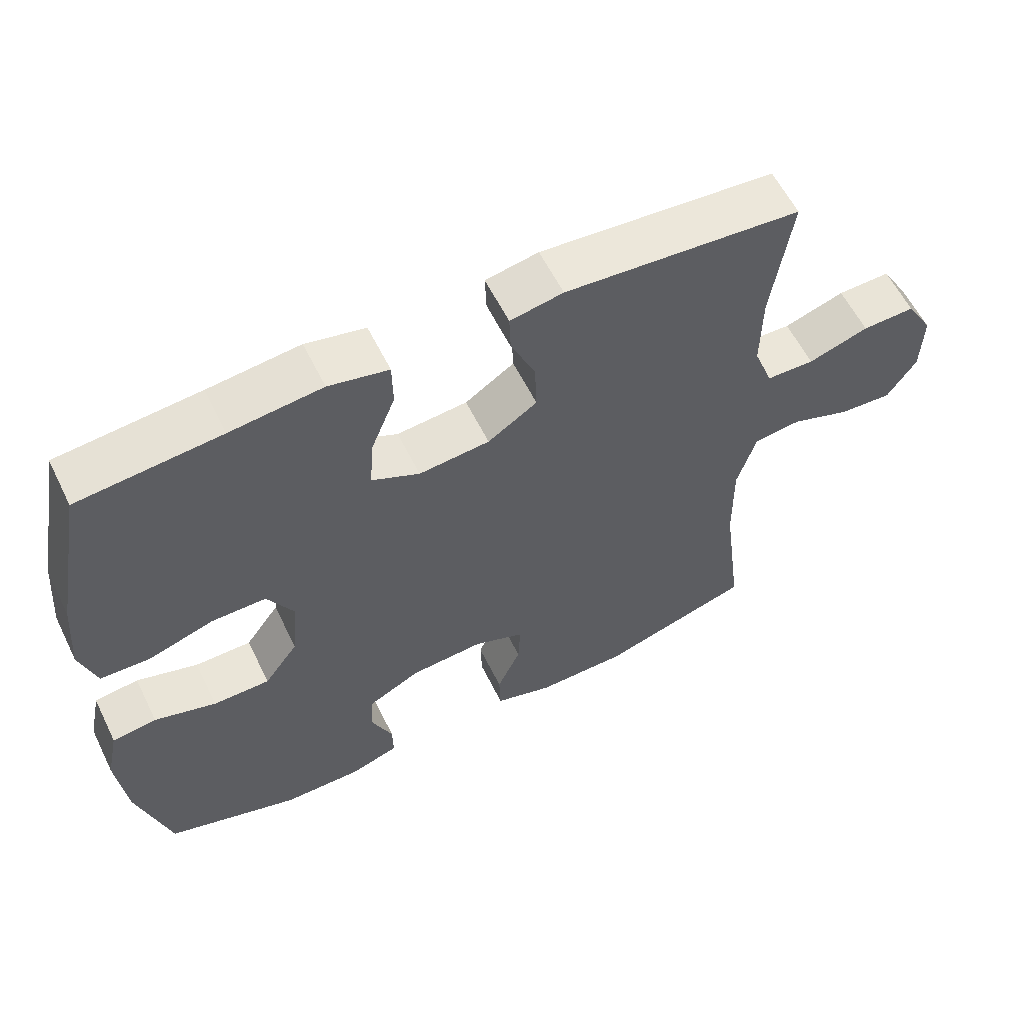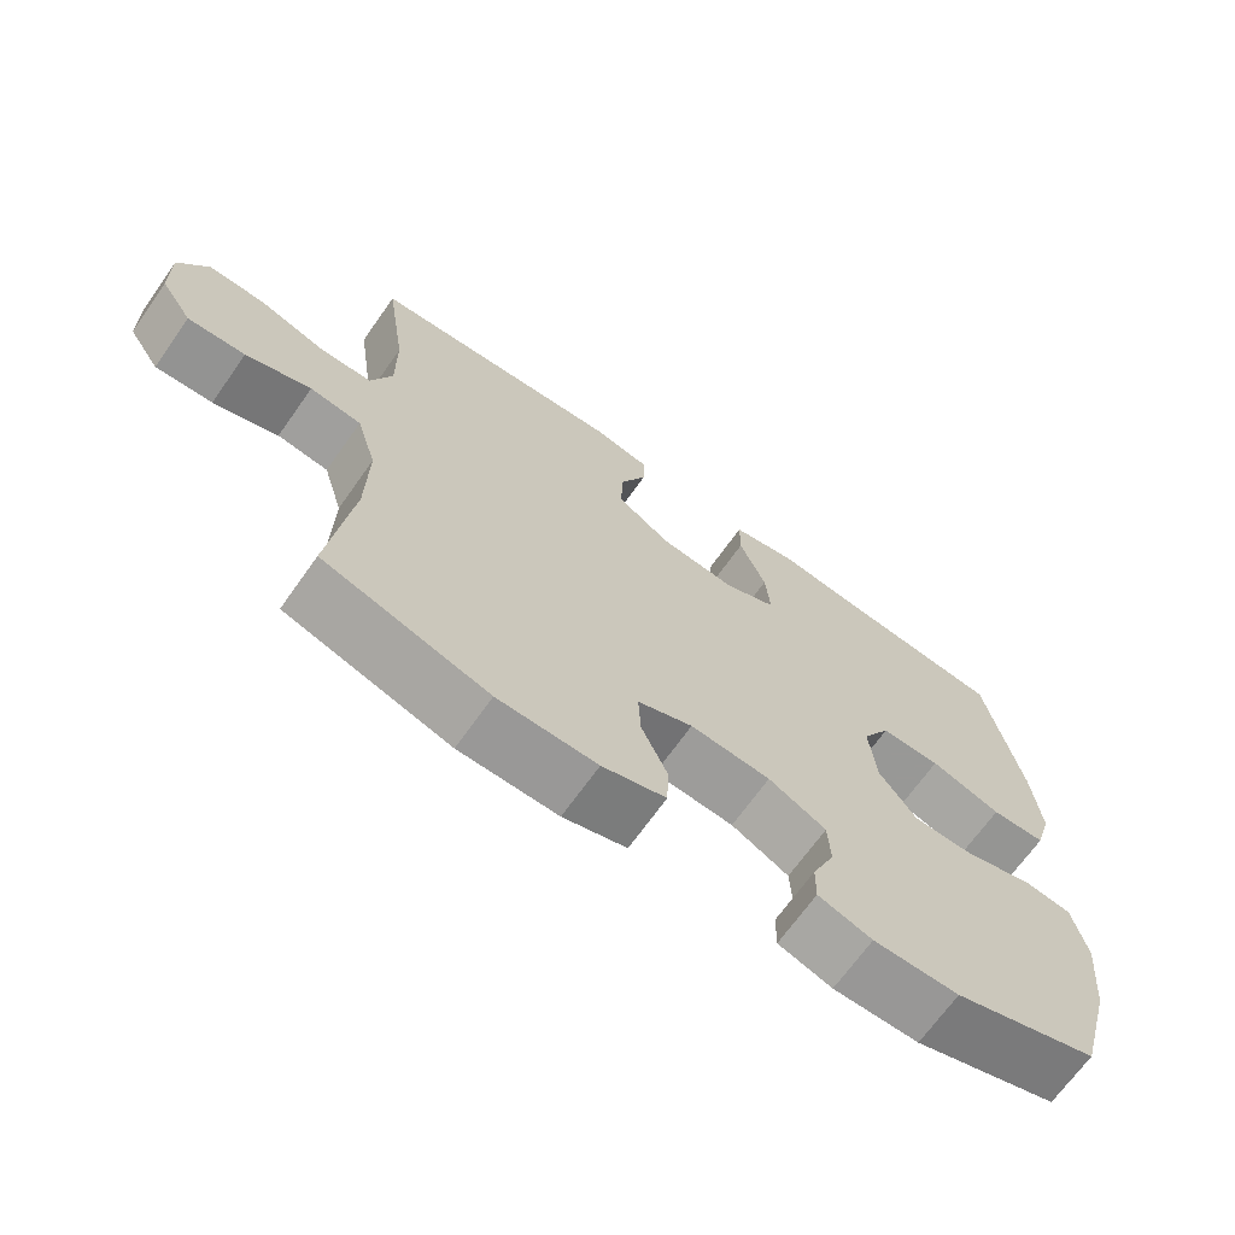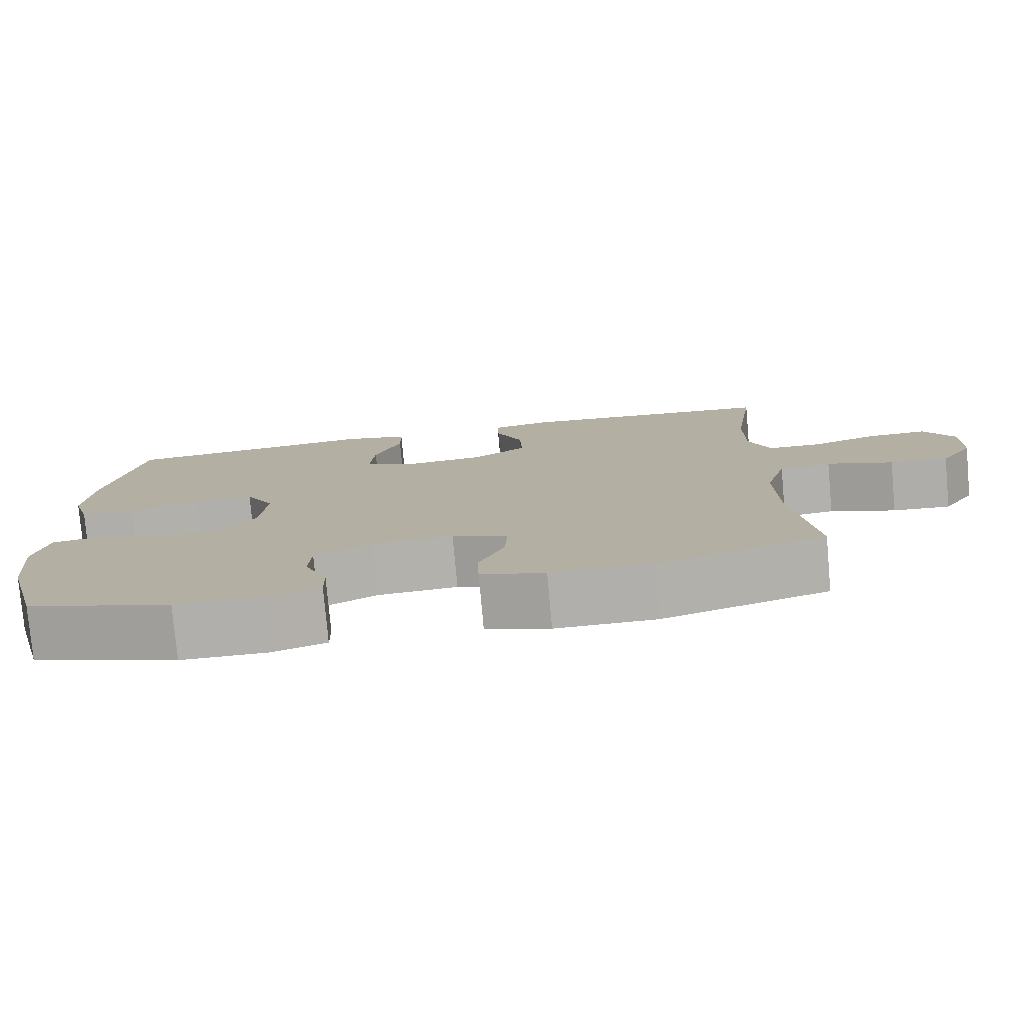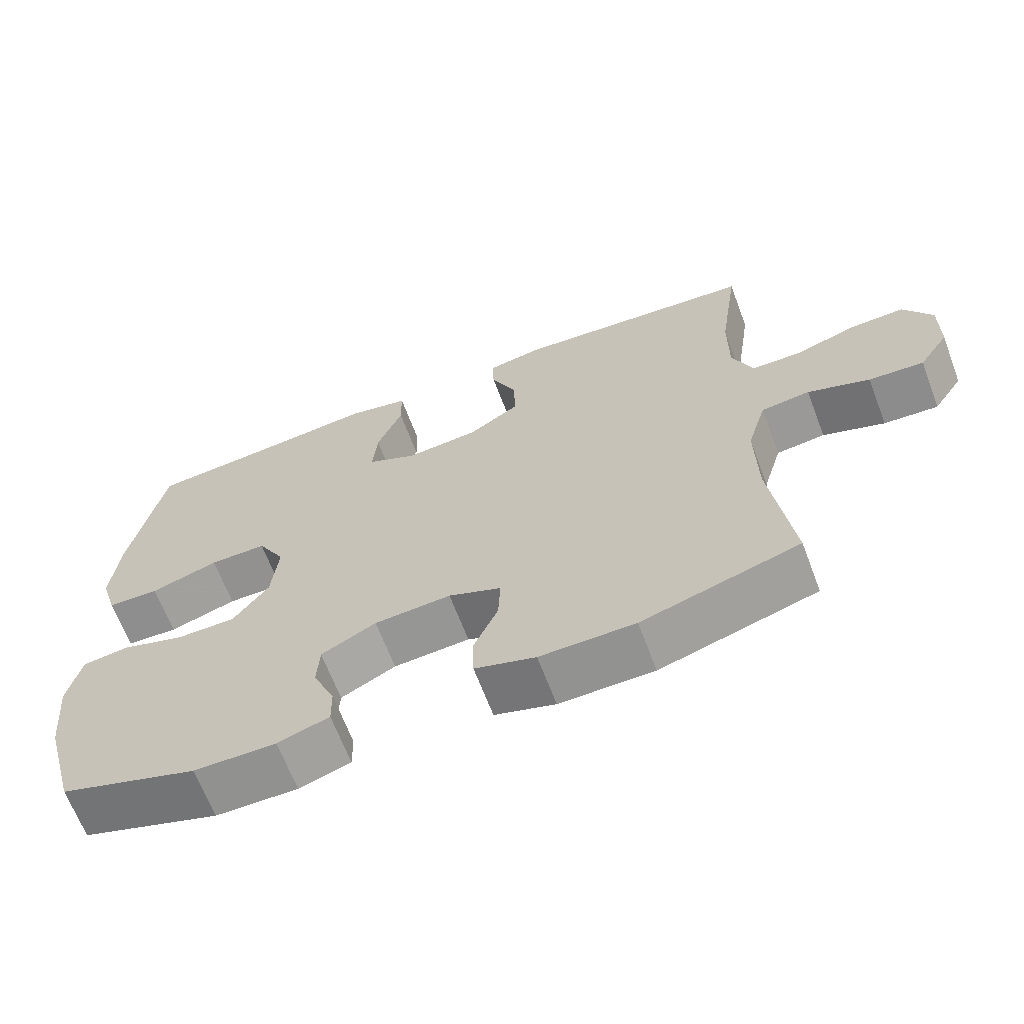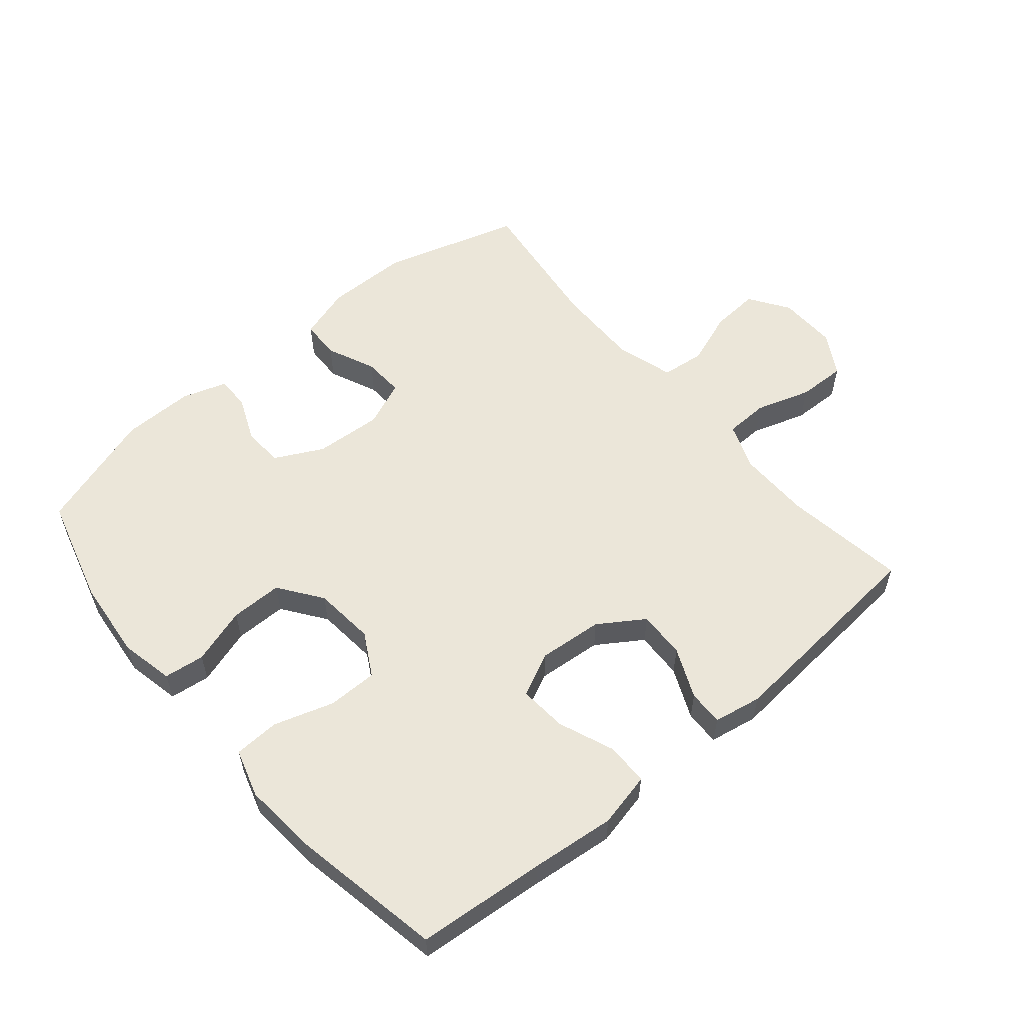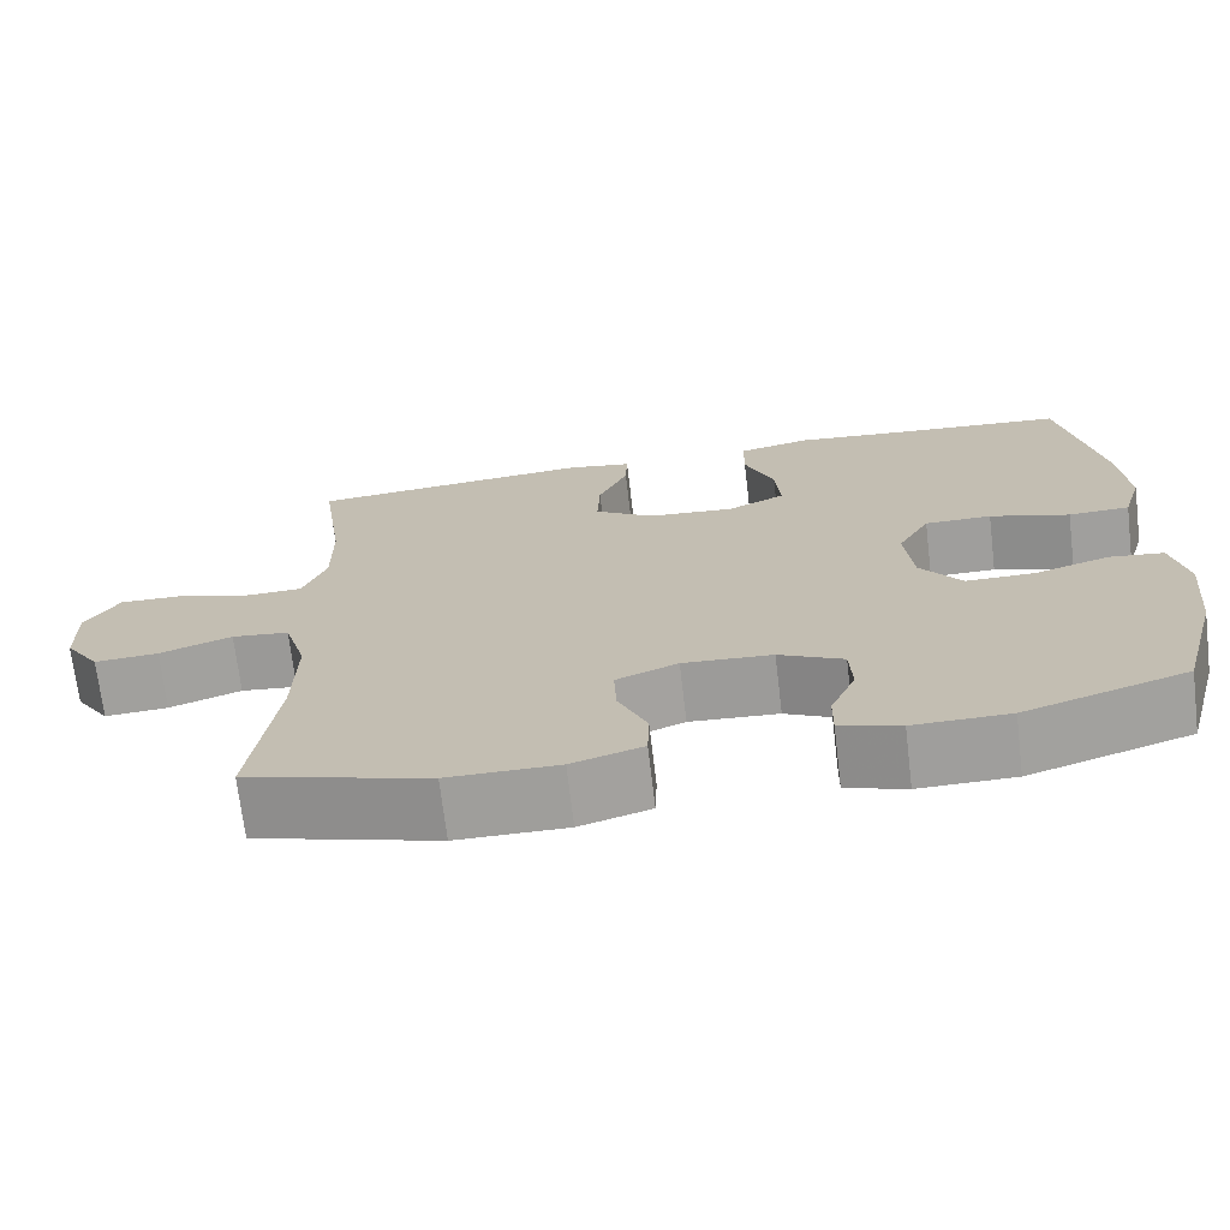
<metadata>
{"format":"obj","ext":"obj","renderer":"f3d","projection":"perspective","resolution":1024,"background":"white","views":[{"elev":59.2,"azim":-26.2,"up":"+Z"},{"elev":-68.5,"azim":144.7,"up":"+Z"},{"elev":-78.2,"azim":5.1,"up":"+Z"},{"elev":-66.1,"azim":20.7,"up":"+Z"},{"elev":56.8,"azim":-40.2,"up":"+Y"},{"elev":-70.9,"azim":-173.2,"up":"+Z"}]}
</metadata>
<code>
v -0.5 0.07 0.5
v -0.296 0.07 0.518
v -0.164 0.07 0.532
v -0.078 0.07 0.513
v -0.077 0.07 0.446
v -0.112 0.07 0.358
v -0.118 0.07 0.282
v -0.049 0.07 0.249
v 0.053 0.07 0.258
v 0.124 0.07 0.305
v 0.121 0.07 0.38
v 0.086 0.07 0.459
v 0.084 0.07 0.515
v 0.16 0.07 0.529
v 0.5 0.07 0.5
v 0.472 0.07 0.307
v 0.471 0.07 0.192
v 0.499 0.07 0.118
v 0.568 0.07 0.116
v 0.655 0.07 0.144
v 0.731 0.07 0.146
v 0.77 0.07 0.08
v 0.768 0.07 -0.013
v 0.726 0.07 -0.076
v 0.65 0.07 -0.071
v 0.564 0.07 -0.04
v 0.496 0.07 -0.048
v 0.469 0.07 -0.139
v 0.471 0.07 -0.275
v 0.5 0.07 -0.5
v 0.282 0.07 -0.565
v 0.151 0.07 -0.566
v 0.067 0.07 -0.54
v 0.065 0.07 -0.478
v 0.099 0.07 -0.401
v 0.102 0.07 -0.336
v 0.029 0.07 -0.306
v -0.077 0.07 -0.313
v -0.153 0.07 -0.352
v -0.156 0.07 -0.416
v -0.126 0.07 -0.486
v -0.125 0.07 -0.54
v -0.196 0.07 -0.563
v -0.309 0.07 -0.562
v -0.5 0.07 -0.5
v -0.547 0.07 -0.33
v -0.56 0.07 -0.203
v -0.542 0.07 -0.118
v -0.478 0.07 -0.11
v -0.389 0.07 -0.138
v -0.307 0.07 -0.138
v -0.258 0.07 -0.07
v -0.249 0.07 0.027
v -0.287 0.07 0.095
v -0.366 0.07 0.095
v -0.46 0.07 0.065
v -0.532 0.07 0.068
v -0.555 0.07 0.144
v -0.545 0.07 0.261
v -0.5 0 0.5
v -0.296 0 0.518
v -0.164 0 0.532
v -0.078 0 0.513
v -0.077 0 0.446
v -0.112 0 0.358
v -0.118 0 0.282
v -0.049 0 0.249
v 0.053 0 0.258
v 0.124 0 0.305
v 0.121 0 0.38
v 0.086 0 0.459
v 0.084 0 0.515
v 0.16 0 0.529
v 0.5 0 0.5
v 0.472 0 0.307
v 0.471 0 0.192
v 0.499 0 0.118
v 0.568 0 0.116
v 0.655 0 0.144
v 0.731 0 0.146
v 0.77 0 0.08
v 0.768 0 -0.013
v 0.726 0 -0.076
v 0.65 0 -0.071
v 0.564 0 -0.04
v 0.496 0 -0.048
v 0.469 0 -0.139
v 0.471 0 -0.275
v 0.5 0 -0.5
v 0.282 0 -0.565
v 0.151 0 -0.566
v 0.067 0 -0.54
v 0.065 0 -0.478
v 0.099 0 -0.401
v 0.102 0 -0.336
v 0.029 0 -0.306
v -0.077 0 -0.313
v -0.153 0 -0.352
v -0.156 0 -0.416
v -0.126 0 -0.486
v -0.125 0 -0.54
v -0.196 0 -0.563
v -0.309 0 -0.562
v -0.5 0 -0.5
v -0.547 0 -0.33
v -0.56 0 -0.203
v -0.542 0 -0.118
v -0.478 0 -0.11
v -0.389 0 -0.138
v -0.307 0 -0.138
v -0.258 0 -0.07
v -0.249 0 0.027
v -0.287 0 0.095
v -0.366 0 0.095
v -0.46 0 0.065
v -0.532 0 0.068
v -0.555 0 0.144
v -0.545 0 0.261
f 59 1 2
f 58 59 2
f 57 58 2
f 56 57 2
f 55 56 2
f 4 5 6
f 3 4 6
f 2 3 6
f 55 2 6
f 54 55 6
f 53 54 6 7
f 52 53 7 8
f 48 49 50
f 47 48 50
f 46 47 50
f 45 46 50
f 44 45 50
f 43 44 50
f 42 43 50
f 41 42 50
f 40 41 50
f 39 40 50 51
f 38 39 51 52
f 33 34 35
f 32 33 35
f 31 32 35
f 30 31 35
f 29 30 35
f 28 29 35 36
f 27 28 36 37
f 24 25 26
f 23 24 26
f 22 23 26
f 21 22 26
f 20 21 26
f 19 20 26
f 18 19 26 27
f 52 8 9
f 38 52 9
f 37 38 9
f 27 37 9
f 18 27 9
f 17 18 9
f 14 15 16
f 13 14 16
f 12 13 16
f 11 12 16
f 17 9 10
f 10 11 16 17
f 61 60 118
f 61 118 117
f 61 117 116
f 61 116 115
f 61 115 114
f 65 64 63
f 65 63 62
f 65 62 61
f 65 61 114
f 65 114 113
f 66 65 113 112
f 67 66 112 111
f 109 108 107
f 109 107 106
f 109 106 105
f 109 105 104
f 109 104 103
f 109 103 102
f 109 102 101
f 109 101 100
f 109 100 99
f 110 109 99 98
f 111 110 98 97
f 94 93 92
f 94 92 91
f 94 91 90
f 94 90 89
f 94 89 88
f 95 94 88 87
f 96 95 87 86
f 85 84 83
f 85 83 82
f 85 82 81
f 85 81 80
f 85 80 79
f 85 79 78
f 86 85 78 77
f 68 67 111
f 68 111 97
f 68 97 96
f 68 96 86
f 68 86 77
f 68 77 76
f 75 74 73
f 75 73 72
f 75 72 71
f 75 71 70
f 69 68 76
f 76 75 70 69
f 1 60 61 2
f 2 61 62 3
f 3 62 63 4
f 4 63 64 5
f 5 64 65 6
f 6 65 66 7
f 7 66 67 8
f 8 67 68 9
f 9 68 69 10
f 10 69 70 11
f 11 70 71 12
f 12 71 72 13
f 13 72 73 14
f 14 73 74 15
f 15 74 75 16
f 16 75 76 17
f 17 76 77 18
f 18 77 78 19
f 19 78 79 20
f 20 79 80 21
f 21 80 81 22
f 22 81 82 23
f 23 82 83 24
f 24 83 84 25
f 25 84 85 26
f 26 85 86 27
f 27 86 87 28
f 28 87 88 29
f 29 88 89 30
f 30 89 90 31
f 31 90 91 32
f 32 91 92 33
f 33 92 93 34
f 34 93 94 35
f 35 94 95 36
f 36 95 96 37
f 37 96 97 38
f 38 97 98 39
f 39 98 99 40
f 40 99 100 41
f 41 100 101 42
f 42 101 102 43
f 43 102 103 44
f 44 103 104 45
f 45 104 105 46
f 46 105 106 47
f 47 106 107 48
f 48 107 108 49
f 49 108 109 50
f 50 109 110 51
f 51 110 111 52
f 52 111 112 53
f 53 112 113 54
f 54 113 114 55
f 55 114 115 56
f 56 115 116 57
f 57 116 117 58
f 58 117 118 59
f 59 118 60 1

</code>
